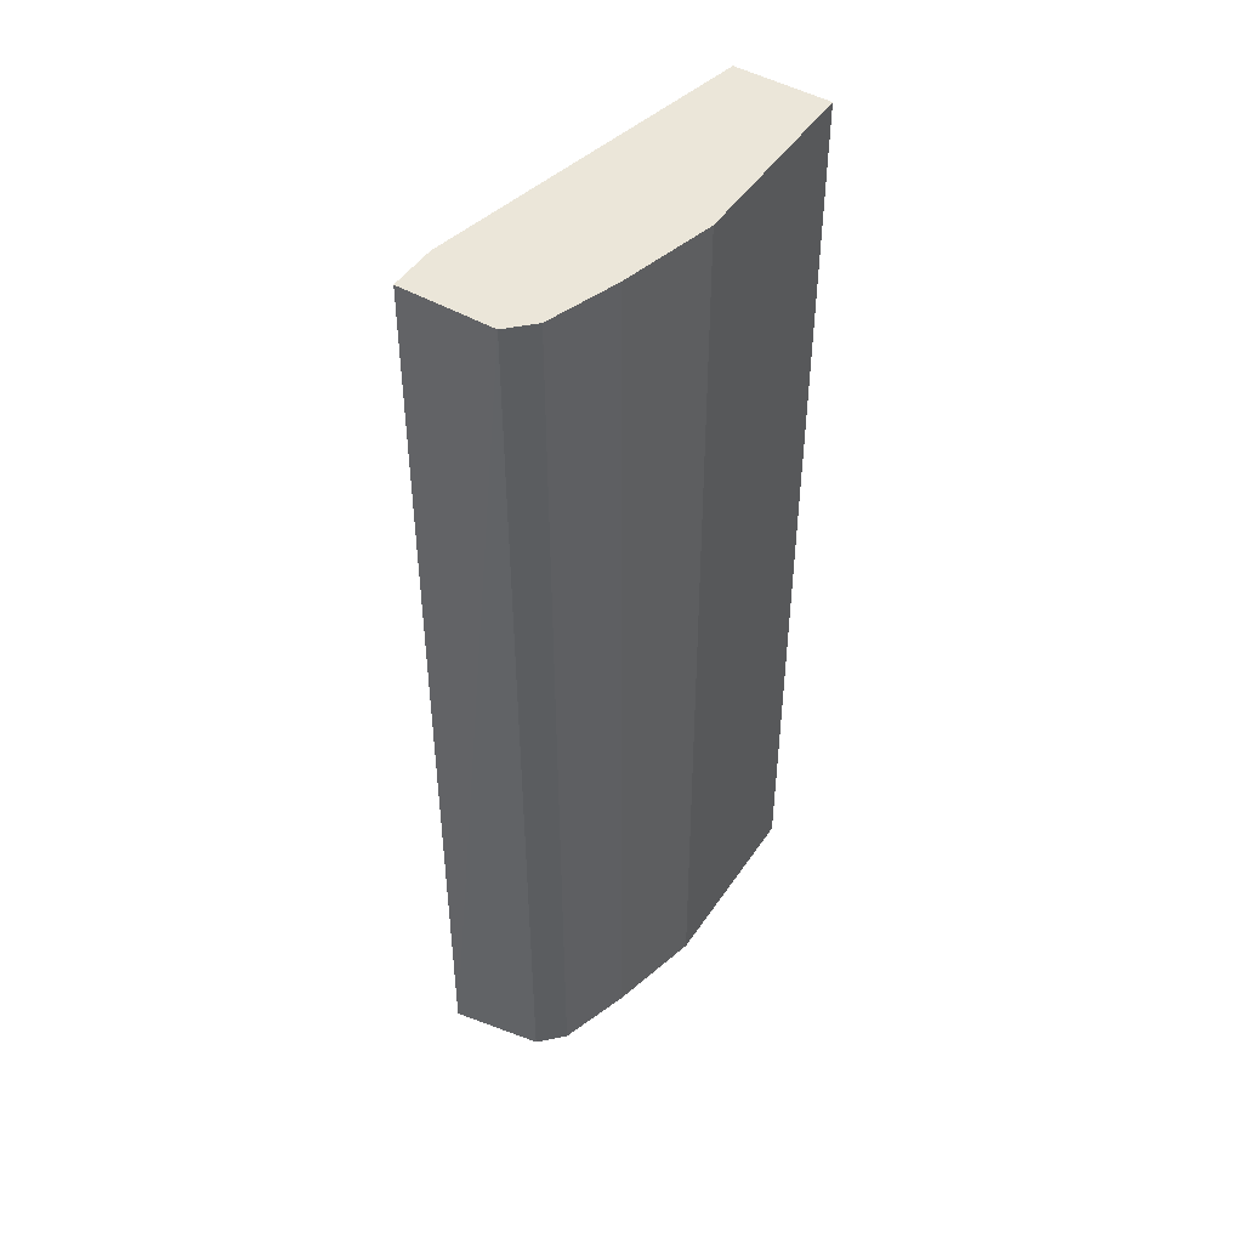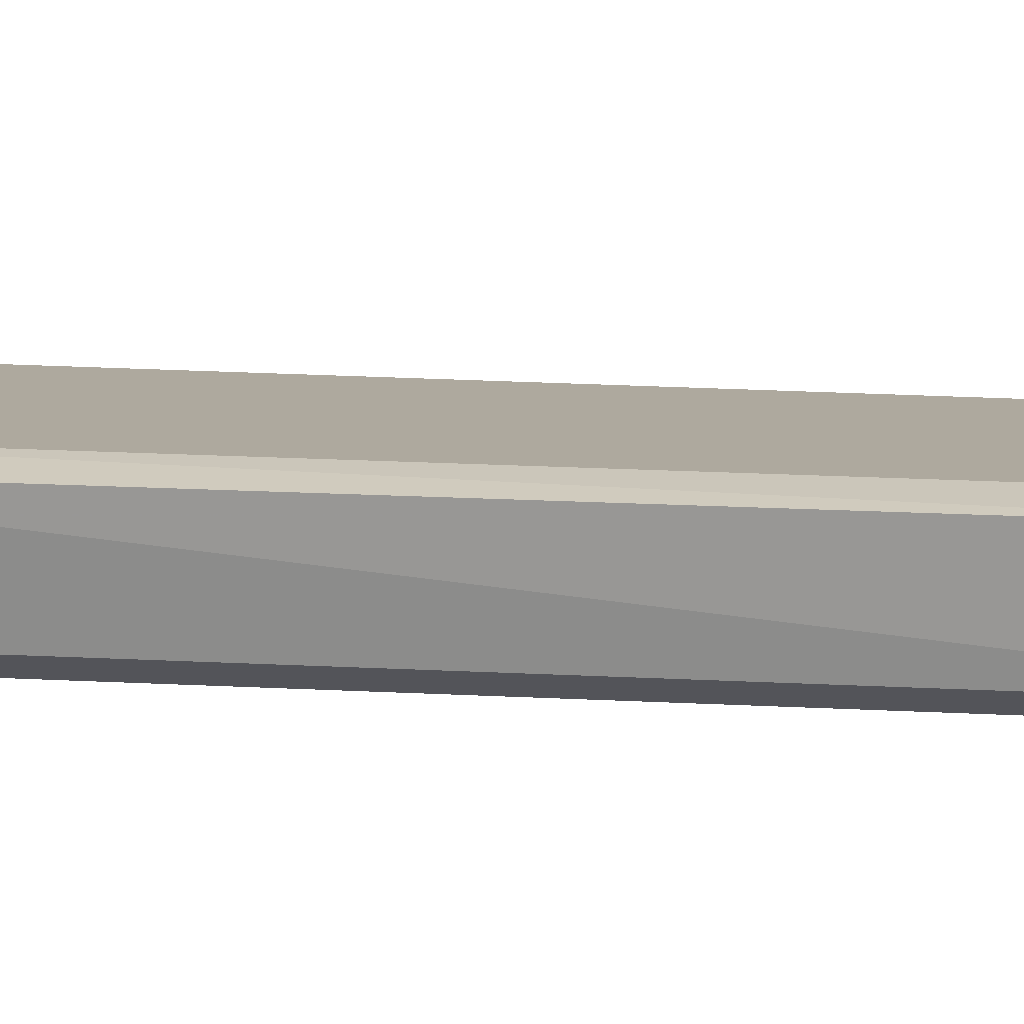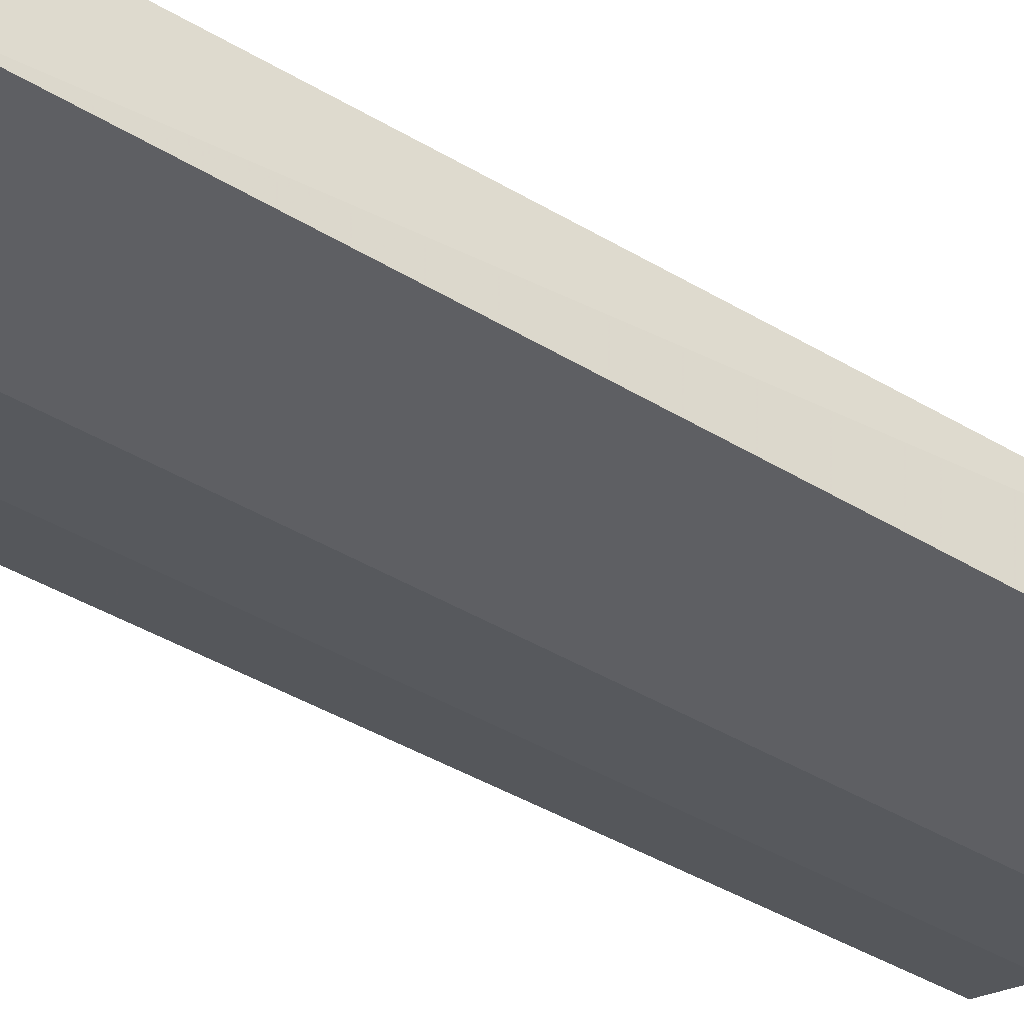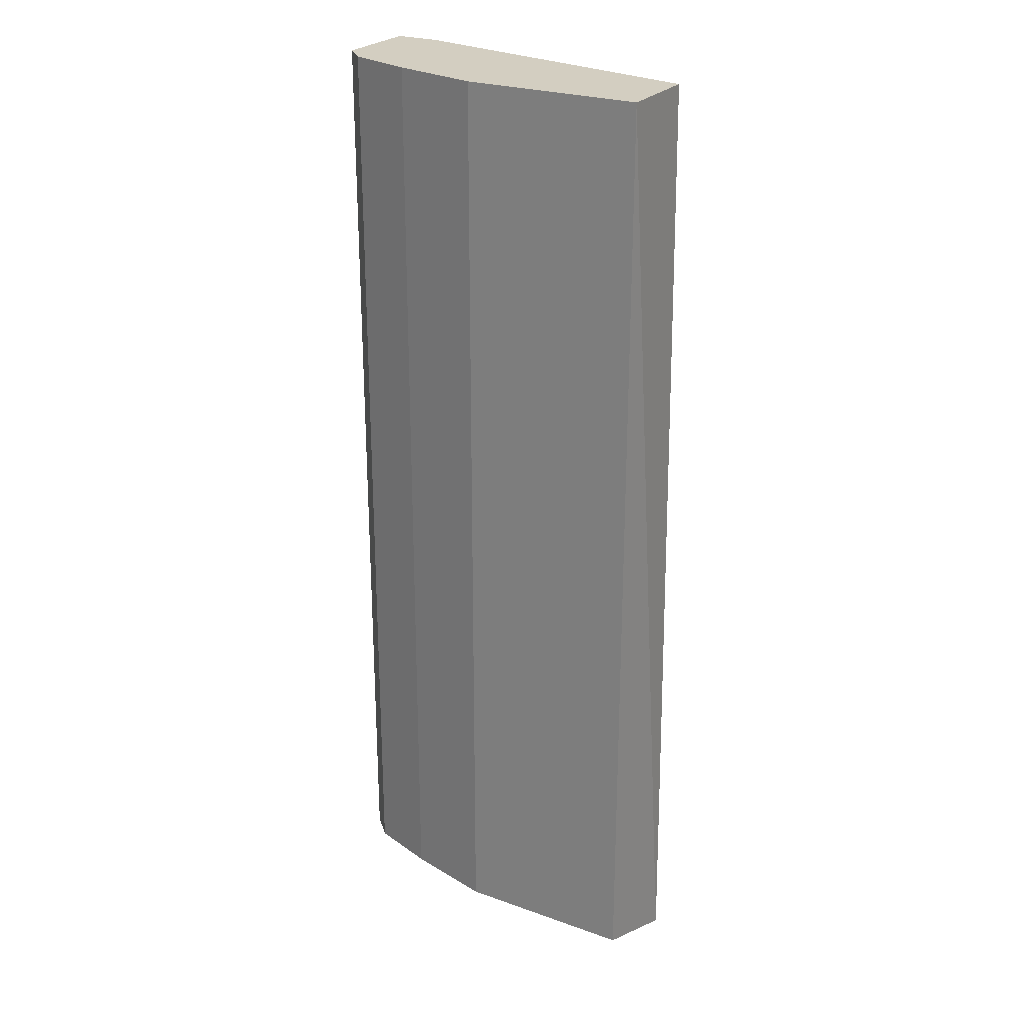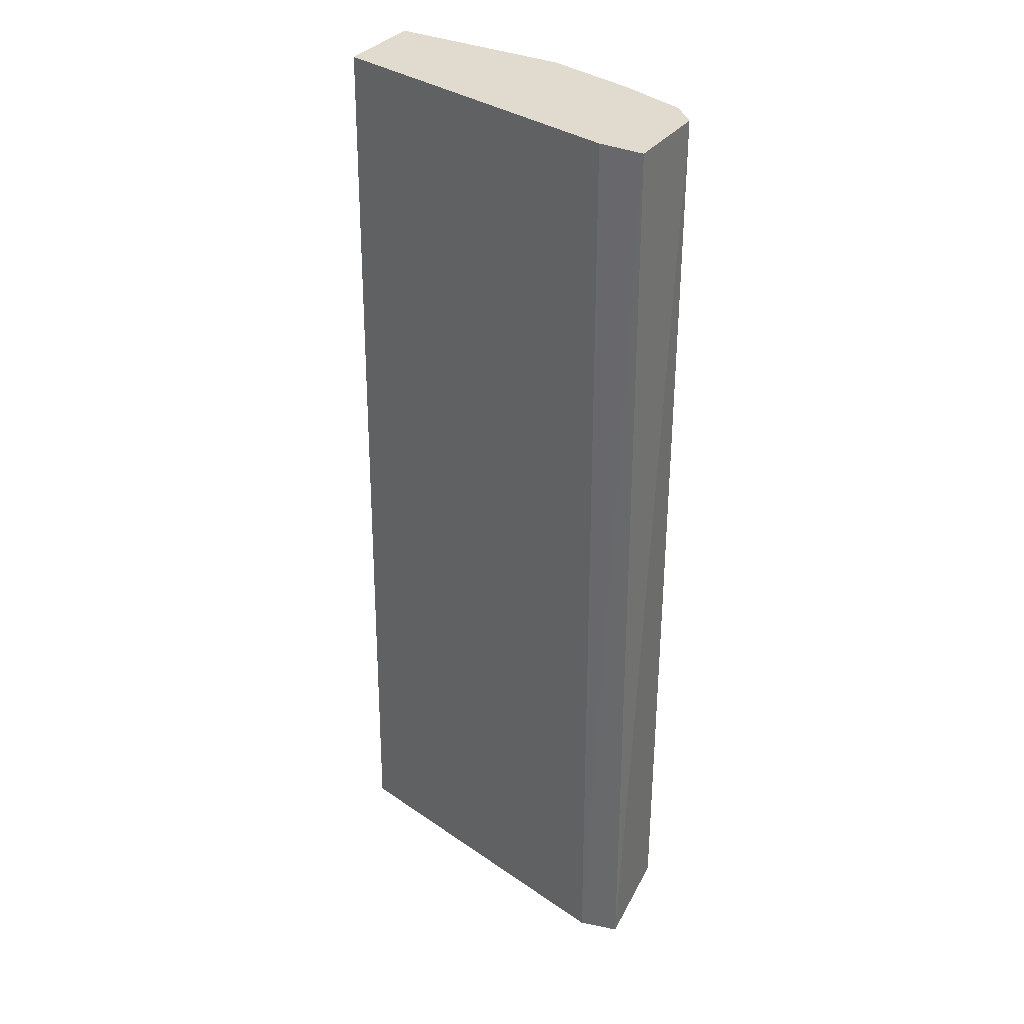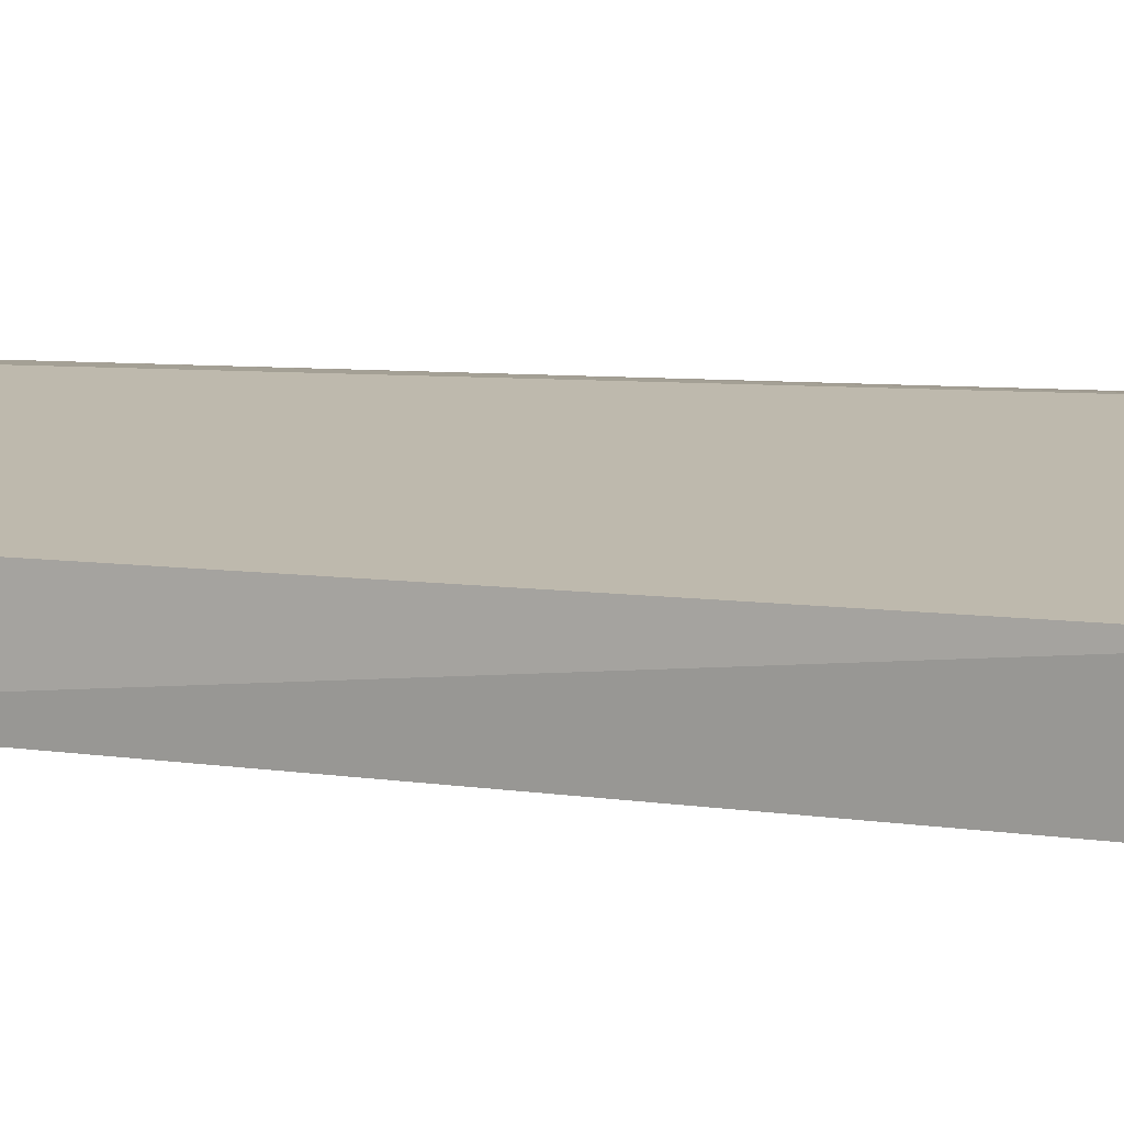
<metadata>
{"format":"obj","ext":"obj","renderer":"f3d","projection":"perspective","resolution":1024,"background":"white","views":[{"elev":48.3,"azim":122.5,"up":"+Y"},{"elev":21.0,"azim":95.2,"up":"+Z"},{"elev":-41.5,"azim":-126.4,"up":"+Z"},{"elev":25.1,"azim":-150.0,"up":"+Y"},{"elev":33.7,"azim":31.1,"up":"+Y"},{"elev":5.9,"azim":-61.6,"up":"+Z"}]}
</metadata>
<code>
v 0.0335 0.2568 -0.2233
v -0.1452 -0.2122 -0.2568
v -0.1505 -0.2261 -0.2119
v 0.0368 -0.2208 -0.1772
v -0.1452 0.2568 -0.2122
v 0.02233 -0.2122 -0.2345
v -0.05584 0.2568 -0.2568
v 0.01117 0.2568 -0.1787
v -0.1452 0.2568 -0.2568
v -0.05584 -0.2122 -0.2568
v 0.01516 -0.2261 -0.1764
v 0.0335 0.2568 -0.1787
v 0.02233 0.2568 -0.2345
v 0.0335 -0.2122 -0.2233
v -0.01117 -0.2122 -0.2457
v -0.01117 0.2568 -0.2457
f 15 7 16
f 5 1 7
f 1 5 8
f 5 3 8
f 2 3 9
f 3 5 9
f 5 7 9
f 7 2 9
f 3 2 10
f 2 7 10
f 8 3 11
f 3 10 11
f 4 1 12
f 1 8 12
f 11 4 12
f 8 11 12
f 1 6 13
f 7 1 13
f 1 4 14
f 6 1 14
f 4 11 14
f 11 6 14
f 10 7 15
f 6 11 15
f 11 10 15
f 13 6 15
f 13 15 16
f 7 13 16

</code>
